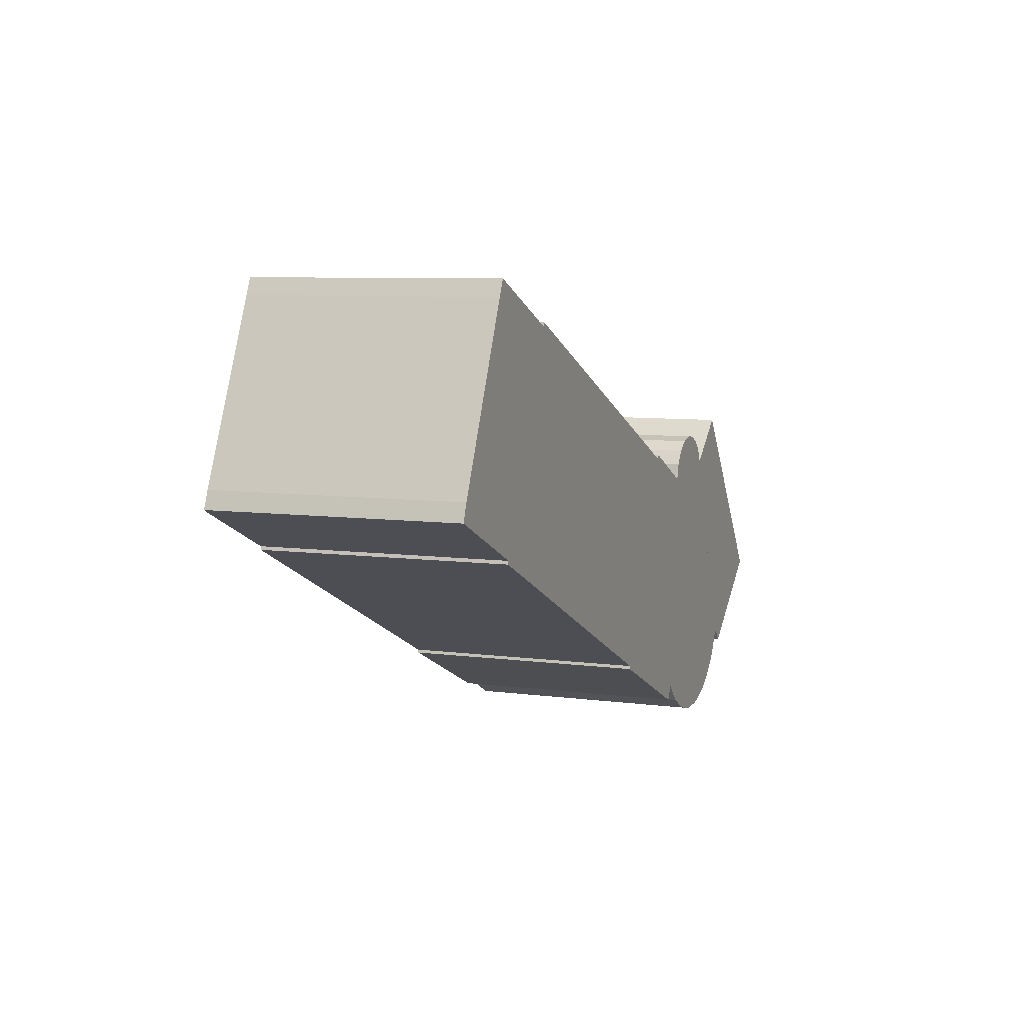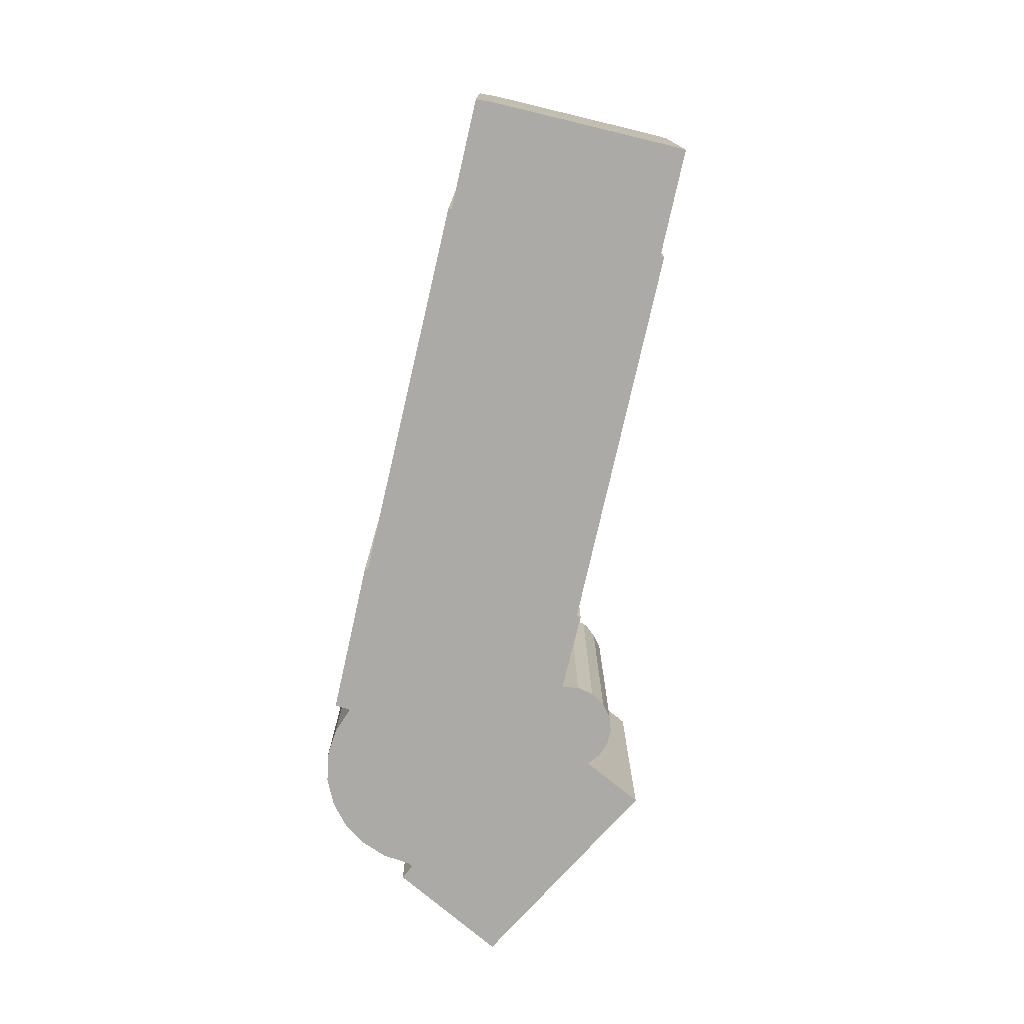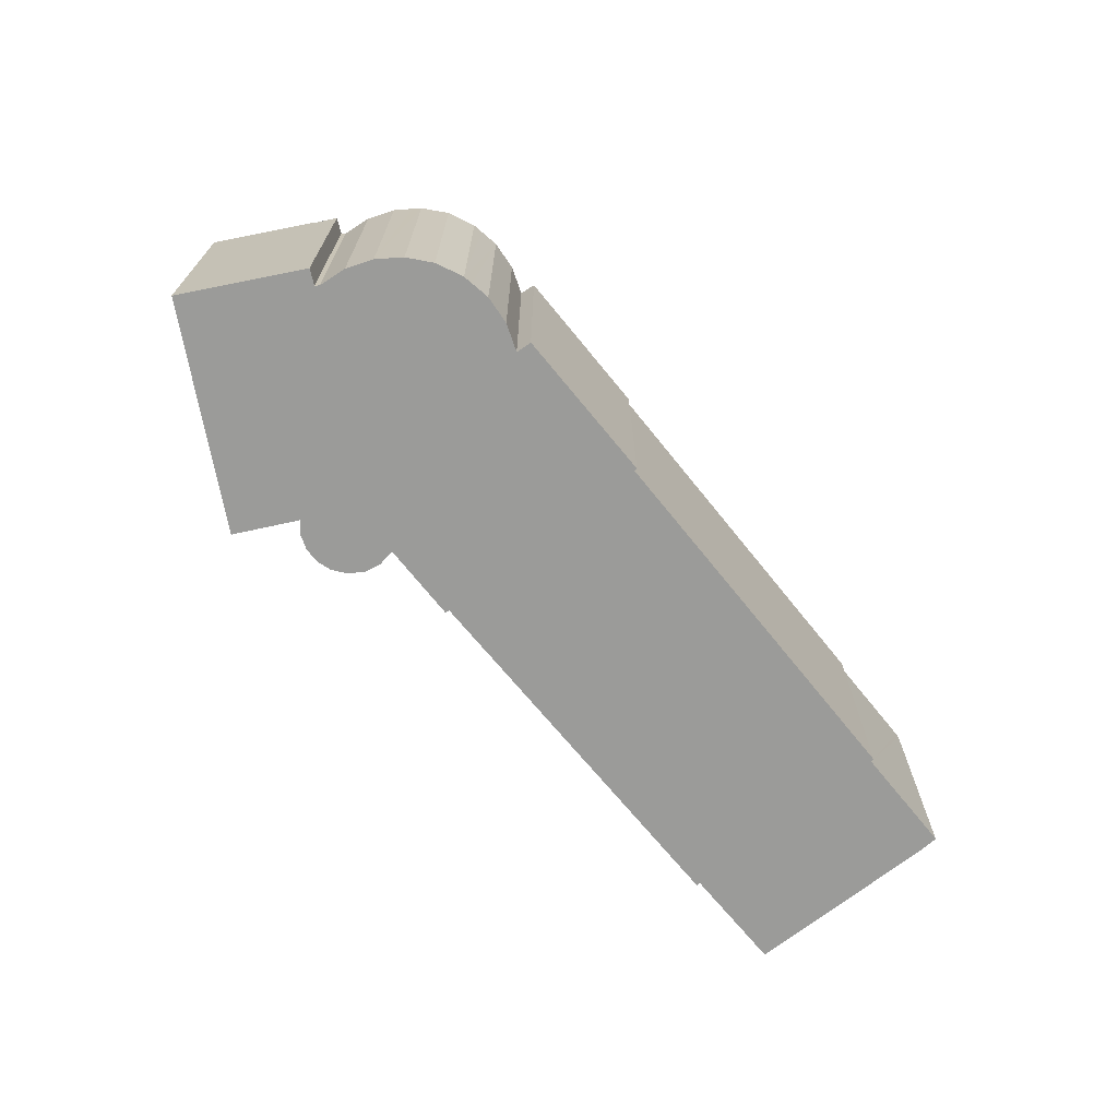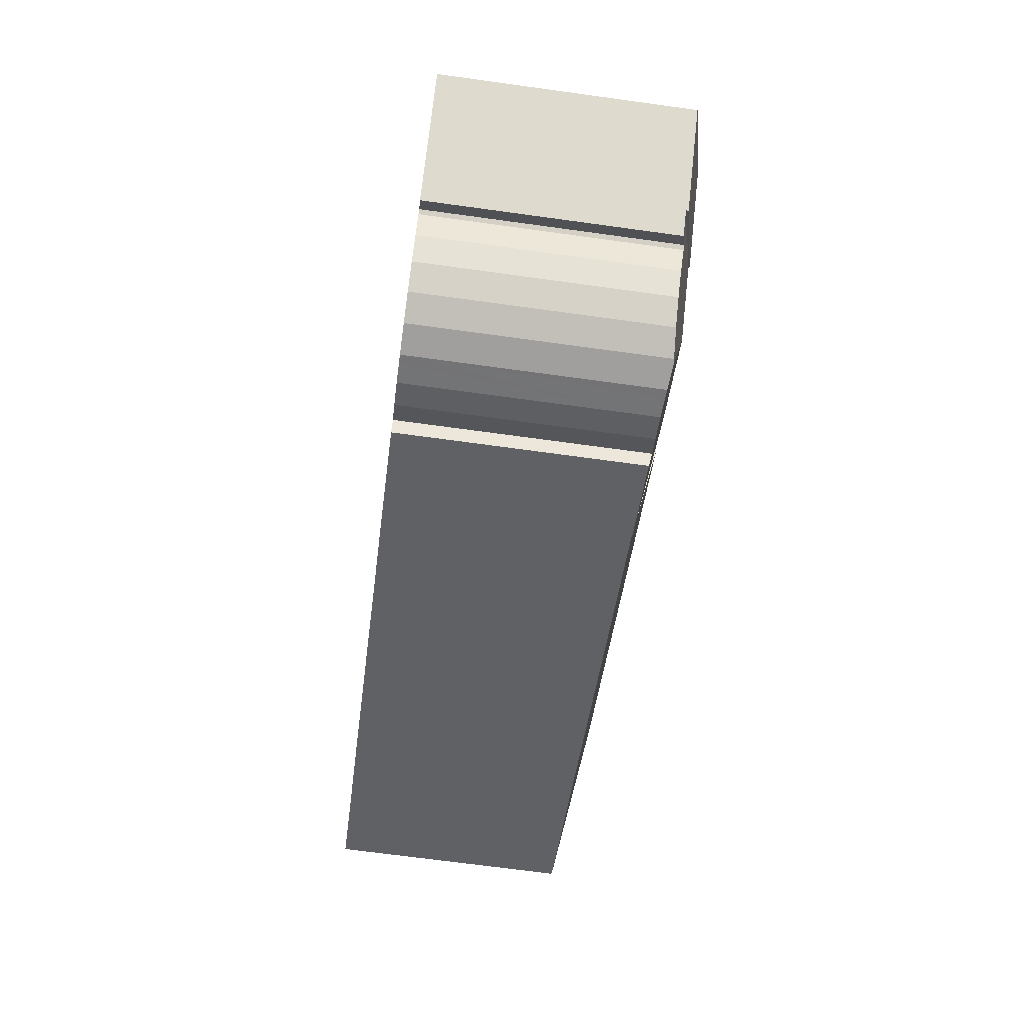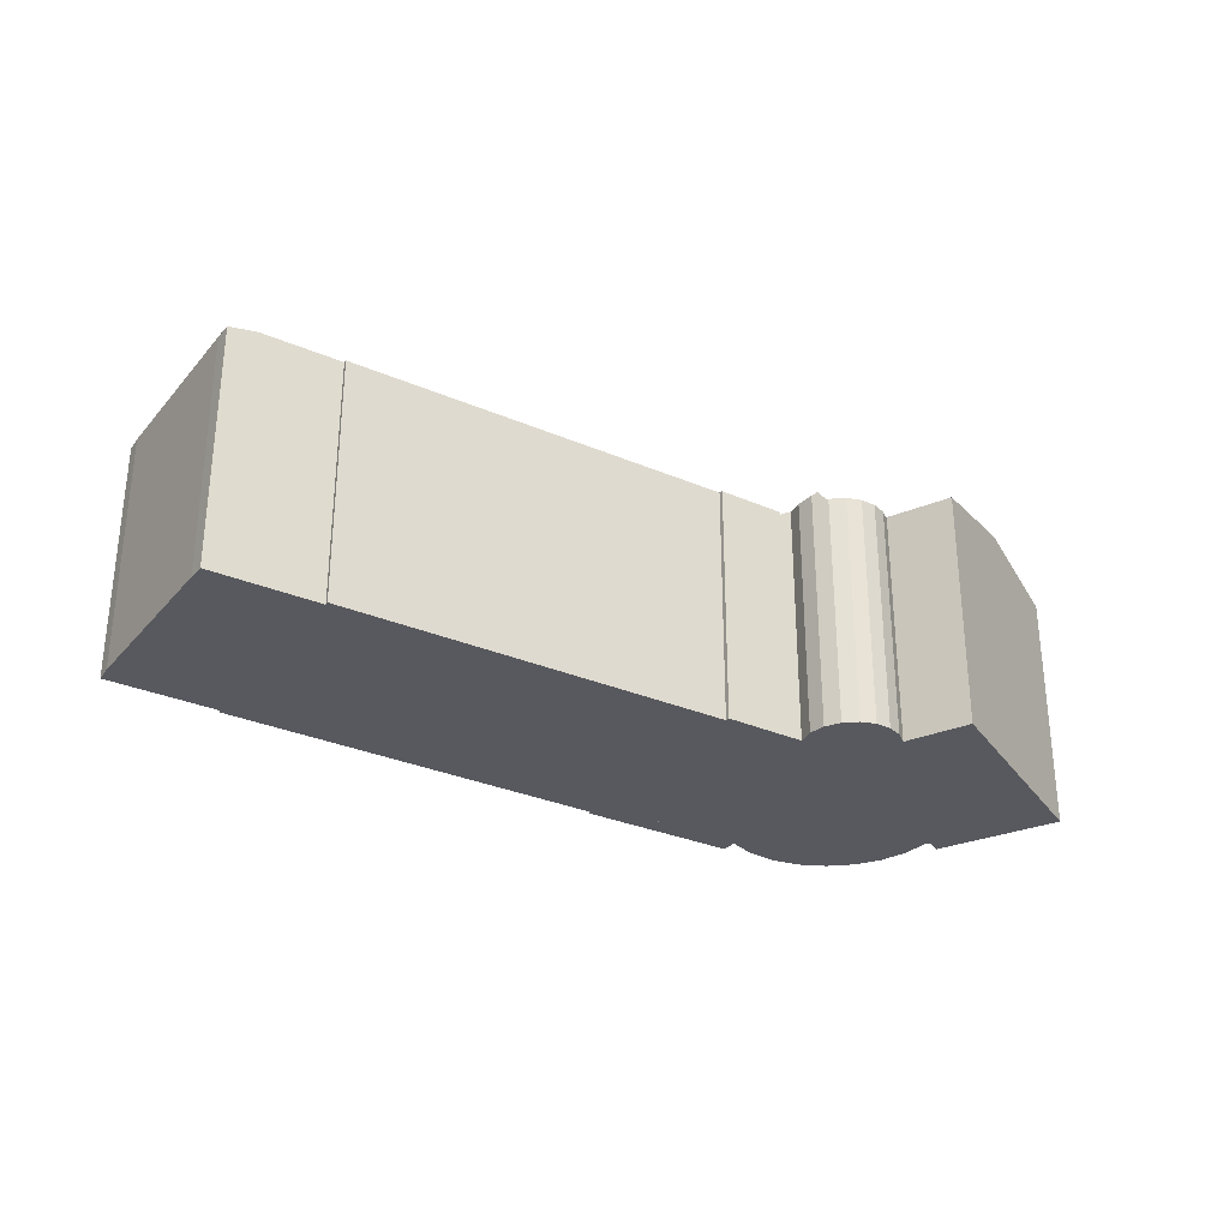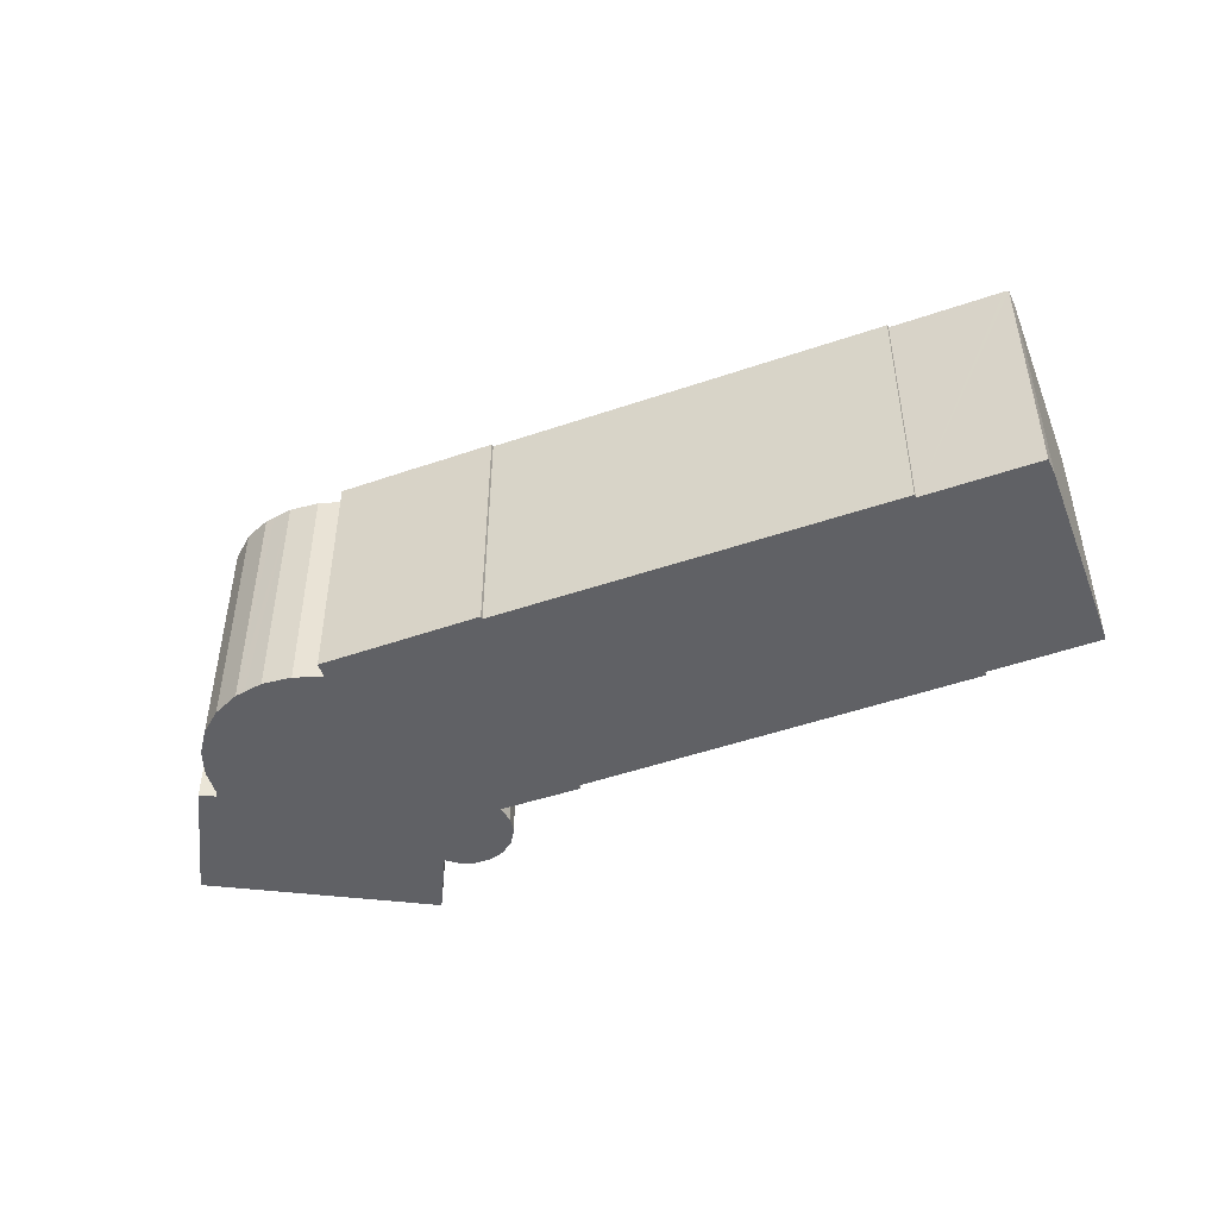
<metadata>
{"format":"obj","ext":"obj","renderer":"f3d","projection":"perspective","resolution":1024,"background":"white","views":[{"elev":7.5,"azim":-69.1,"up":"+Z"},{"elev":-75.8,"azim":-78.9,"up":"+Y"},{"elev":-69.6,"azim":153.0,"up":"+Y"},{"elev":-70.0,"azim":82.2,"up":"+Z"},{"elev":-30.3,"azim":-8.1,"up":"+Y"},{"elev":-47.3,"azim":-134.6,"up":"+Y"}]}
</metadata>
<code>
v  44.52 13.97 -3.752
v  40.19 13.97 -7.17
v  40.17 13.97 -7.152
v  43.94 12.85 -12.14
v  48.27 12.86 -8.717
v  44.1 12.85 -12.01
v  37.86 12.83 -0.883
v  37.94 12.86 -1.025
v  36.34 12.83 -2.078
v  36.36 12.84 -2.113
v  40.72 12.84 1.269
v  48.27 5.338e-16 -8.717
v  43.94 7.434e-16 -12.14
v  44.1 7.356e-16 -12.01
v  40.19 4.39e-16 -7.17
v  40.17 4.379e-16 -7.152
v  36.34 1.272e-16 -2.078
v  36.36 1.294e-16 -2.113
v  37.86 5.407e-17 -0.883
v  37.94 6.276e-17 -1.025
v  40.72 -7.77e-17 1.269
v  44.52 2.297e-16 -3.752
v  36.34 12.69 -2.078
v  37.56 12.68 -0.295
v  37.86 12.68 -0.883
v  36.97 12.68 0.273
v  34.44 12.69 0.426
v  34.56 13.9 -1.299
v  31.78 13.9 -7.419
v  36.32 12.69 -2.093
v  36.36 12.7 -2.113
v  34.56 13.9 -1.299
v  40.17 13.9 -7.152
v  36.91 13.9 -9.737
v  40.19 13.9 -7.17
v  42.86 12.72 -13
v  43.94 12.72 -12.14
v  42.3 12.89 -12.32
v  42.07 12.89 -12.44
v  41.33 12.79 -13.73
v  40.29 12.75 -14.8
v  37.35 12.92 -15.98
v  39.42 12.78 -15.31
v  39.01 12.79 -15.56
v  37.58 12.89 -15.97
v  31.67 12.73 -14.55
v  27.29 12.72 -12.62
v  32.08 12.88 -13.81
v  33.19 12.79 -14.89
v  34.53 12.77 -15.64
v  35.53 12.8 -15.88
v  35.89 12.81 -15.97
v  36.03 12.82 -16.01
v  29.99 12.7 -6.61
v  27.25 12.71 -12.6
v  32.41 12.7 -1.31
v  33.07 13.14 -1.611
v  33.29 13.04 -0.746
v  33.8 13.14 -0.014
v  33.3 13.05 -0.729
v  34.08 13.25 0.178
v  35.41 12.68 0.704
v  36.22 12.68 0.619
v  36.22 -3.79e-17 0.619
v  36.97 -1.672e-17 0.273
v  37.56 1.806e-17 -0.295
v  36.32 1.282e-16 -2.093
v  33.07 9.865e-17 -1.611
v  32.41 8.021e-17 -1.31
v  42.86 7.958e-16 -13
v  42.07 7.619e-16 -12.44
v  42.3 7.544e-16 -12.32
v  41.33 8.41e-16 -13.73
v  40.29 9.06e-16 -14.8
v  39.01 9.527e-16 -15.56
v  39.42 9.374e-16 -15.31
v  32.08 8.456e-16 -13.81
v  31.67 8.912e-16 -14.55
v  33.19 9.115e-16 -14.89
v  34.53 9.575e-16 -15.64
v  27.25 7.718e-16 -12.6
v  27.29 7.728e-16 -12.62
v  37.58 9.781e-16 -15.97
v  36.03 9.802e-16 -16.01
v  37.35 9.784e-16 -15.98
v  35.53 9.726e-16 -15.88
v  35.89 9.781e-16 -15.97
v  29.99 4.047e-16 -6.61
v  33.8 8.573e-19 -0.014
v  33.29 4.568e-17 -0.746
v  33.3 4.464e-17 -0.729
v  34.54 12.68 0.491
v  34.08 -1.09e-17 0.178
v  34.44 -2.608e-17 0.426
v  34.54 -3.007e-17 0.491
v  35.41 -4.311e-17 0.704
v  8.605 13.93 3.06
v  4.717 12.7 10.43
v  6.065 12.98 9.84
v  4.319 12.7 9.606
v  0.332 12.7 0.88
v  0.207 12.75 -0.093
v  0 12.71 7.783e-16
v  29.99 13.93 -6.61
v  29.17 12.85 0.177
v  32.41 12.85 -1.31
v  29.07 12.89 -0.031
v  24.22 12.9 2.104
v  22.07 12.9 3.05
v  10.07 12.93 8.323
v  10.01 12.97 8.122
v  24.02 12.7 -11.18
v  24.08 12.73 -11.02
v  5.337 12.72 -2.579
v  5.393 12.76 -2.413
v  0.332 -5.388e-17 0.88
v  4.319 -5.882e-16 9.606
v  4.717 -6.385e-16 10.43
v  29.07 1.898e-18 -0.031
v  29.17 -1.084e-17 0.177
v  0 0 0
v  10.01 -4.973e-16 8.122
v  6.065 -6.025e-16 9.84
v  10.07 -5.096e-16 8.323
v  22.07 -1.868e-16 3.05
v  24.22 -1.288e-16 2.104
v  24.08 6.749e-16 -11.02
v  24.02 6.846e-16 -11.18
v  5.393 1.478e-16 -2.413
v  5.337 1.579e-16 -2.579
v  0.207 5.695e-18 -0.093
g defaultobject
f 1 2 3
f 2 1 4
f 4 1 5
f 4 5 6
f 7 8 9
f 10 1 3
f 1 10 9
f 1 9 8
f 1 8 11
f 12 6 5
f 6 12 4
f 4 12 13
f 13 12 14
f 4 15 2
f 15 4 13
f 2 16 3
f 16 2 15
f 16 10 3
f 10 16 9
f 9 16 17
f 17 16 18
f 17 7 9
f 7 17 19
f 20 11 8
f 11 20 21
f 7 20 8
f 20 7 19
f 1 12 5
f 12 1 11
f 12 11 22
f 22 11 21
f 18 19 17
f 19 18 16
f 19 16 20
f 20 16 21
f 21 16 22
f 22 16 15
f 22 15 13
f 22 13 12
f 12 13 14
f 23 24 25
f 24 23 26
f 26 23 27
f 27 23 28
f 29 30 31
f 29 32 30
f 33 34 31
f 34 33 35
f 34 29 31
f 36 35 37
f 35 36 38
f 35 38 34
f 34 38 39
f 34 39 40
f 34 40 41
f 34 41 42
f 42 41 43
f 42 43 44
f 42 44 45
f 29 46 47
f 46 29 48
f 48 29 34
f 48 34 49
f 49 34 50
f 50 34 51
f 51 34 42
f 51 42 52
f 52 42 53
f 54 47 55
f 54 29 47
f 29 54 56
f 29 56 57
f 29 57 28
f 28 57 58
f 59 32 60
f 32 59 61
f 32 61 27
f 26 27 62
f 26 62 63
f 64 26 63
f 26 64 65
f 65 24 26
f 24 65 66
f 66 25 24
f 25 66 19
f 30 18 31
f 18 30 67
f 31 16 33
f 16 31 18
f 33 15 35
f 15 33 16
f 15 37 35
f 37 15 13
f 56 68 57
f 68 56 69
f 25 17 23
f 17 25 19
f 23 67 30
f 67 23 17
f 13 36 37
f 36 13 70
f 38 71 39
f 71 38 72
f 71 40 39
f 40 71 73
f 73 41 40
f 41 73 74
f 74 43 41
f 43 74 44
f 44 74 75
f 75 74 76
f 77 46 48
f 46 77 78
f 36 72 38
f 72 36 70
f 50 79 49
f 79 50 80
f 49 77 48
f 77 49 79
f 78 47 46
f 47 78 55
f 55 78 81
f 81 78 82
f 44 83 45
f 83 44 75
f 45 53 42
f 53 45 83
f 53 83 84
f 84 83 85
f 84 52 53
f 52 84 51
f 51 84 50
f 50 84 86
f 50 86 80
f 86 84 87
f 81 54 55
f 54 81 56
f 56 81 69
f 69 81 88
f 60 89 59
f 89 60 58
f 89 58 90
f 89 90 91
f 59 27 61
f 27 59 89
f 27 89 92
f 92 89 93
f 92 93 94
f 92 94 95
f 68 58 57
f 58 68 90
f 96 63 62
f 63 96 64
f 95 62 92
f 62 95 96
f 78 77 82
f 80 72 79
f 72 80 71
f 71 80 73
f 73 80 86
f 73 86 74
f 74 86 87
f 74 87 84
f 74 84 85
f 74 85 76
f 76 85 75
f 75 85 83
f 88 68 69
f 68 88 66
f 66 88 19
f 19 88 17
f 17 88 67
f 67 88 18
f 18 88 15
f 15 88 81
f 15 81 13
f 13 81 82
f 13 82 72
f 72 82 77
f 72 77 79
f 13 72 70
f 94 96 95
f 96 94 93
f 96 93 64
f 64 93 89
f 64 89 91
f 64 91 65
f 65 91 90
f 65 90 68
f 65 68 66
f 97 98 99
f 98 97 100
f 100 97 101
f 101 97 102
f 101 102 103
f 104 105 106
f 105 104 107
f 107 104 97
f 107 97 108
f 108 97 109
f 109 97 110
f 110 97 111
f 111 97 99
f 112 104 55
f 104 112 113
f 104 113 97
f 97 113 114
f 97 114 115
f 97 115 102
f 116 100 101
f 100 116 117
f 100 118 98
f 118 100 117
f 119 105 107
f 105 119 120
f 121 116 101
f 98 111 99
f 111 98 118
f 111 118 122
f 122 118 123
f 124 109 110
f 109 124 125
f 109 125 108
f 108 125 107
f 107 125 119
f 119 125 126
f 105 69 106
f 69 105 120
f 122 110 111
f 110 122 124
f 112 127 113
f 127 112 128
f 114 129 115
f 129 114 130
f 121 101 103
f 69 104 106
f 104 69 55
f 55 69 81
f 81 69 88
f 81 112 55
f 112 81 128
f 127 114 113
f 114 127 130
f 129 102 115
f 102 129 103
f 103 129 121
f 121 129 131
f 124 122 125
f 120 88 69
f 88 120 81
f 81 120 128
f 128 120 119
f 128 119 127
f 127 119 126
f 127 126 130
f 130 126 125
f 130 125 122
f 130 122 129
f 129 122 123
f 129 123 131
f 131 123 118
f 131 118 121
f 121 118 117
f 121 117 116

</code>
